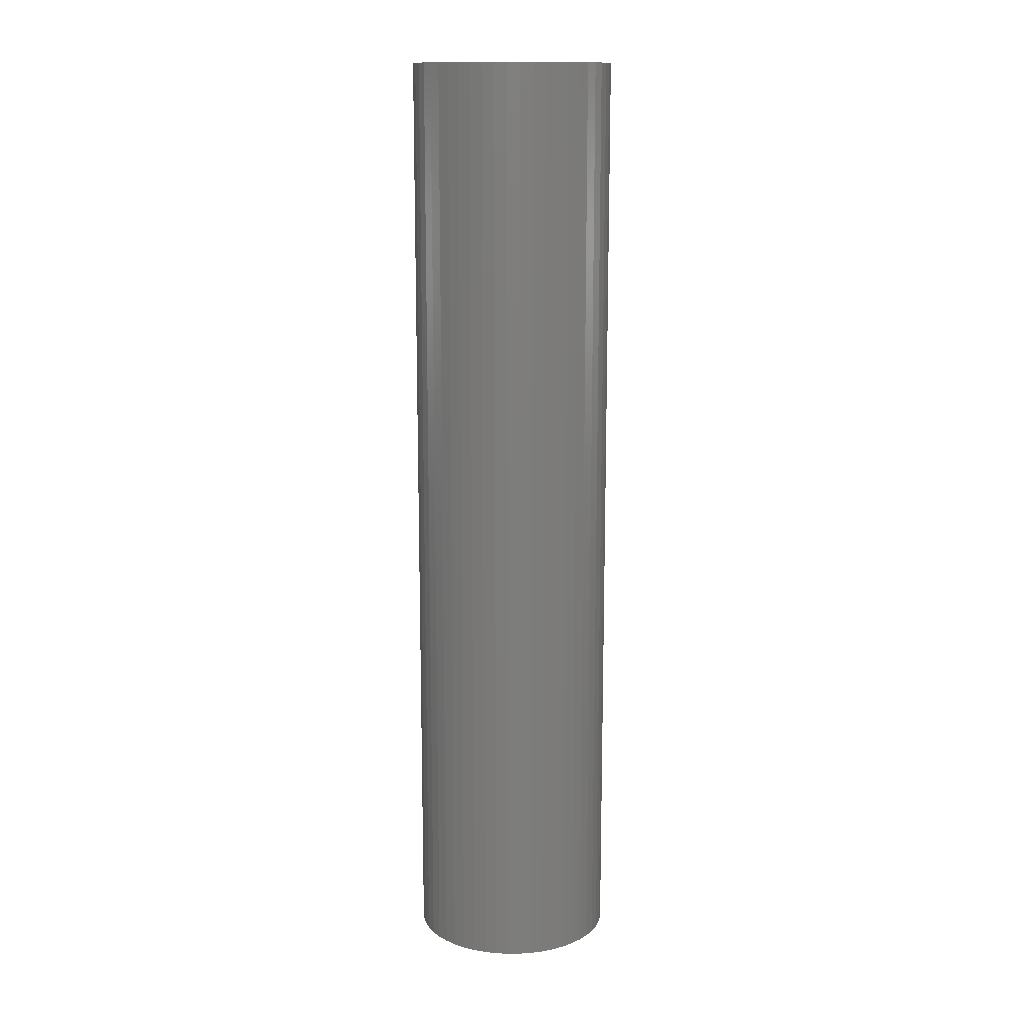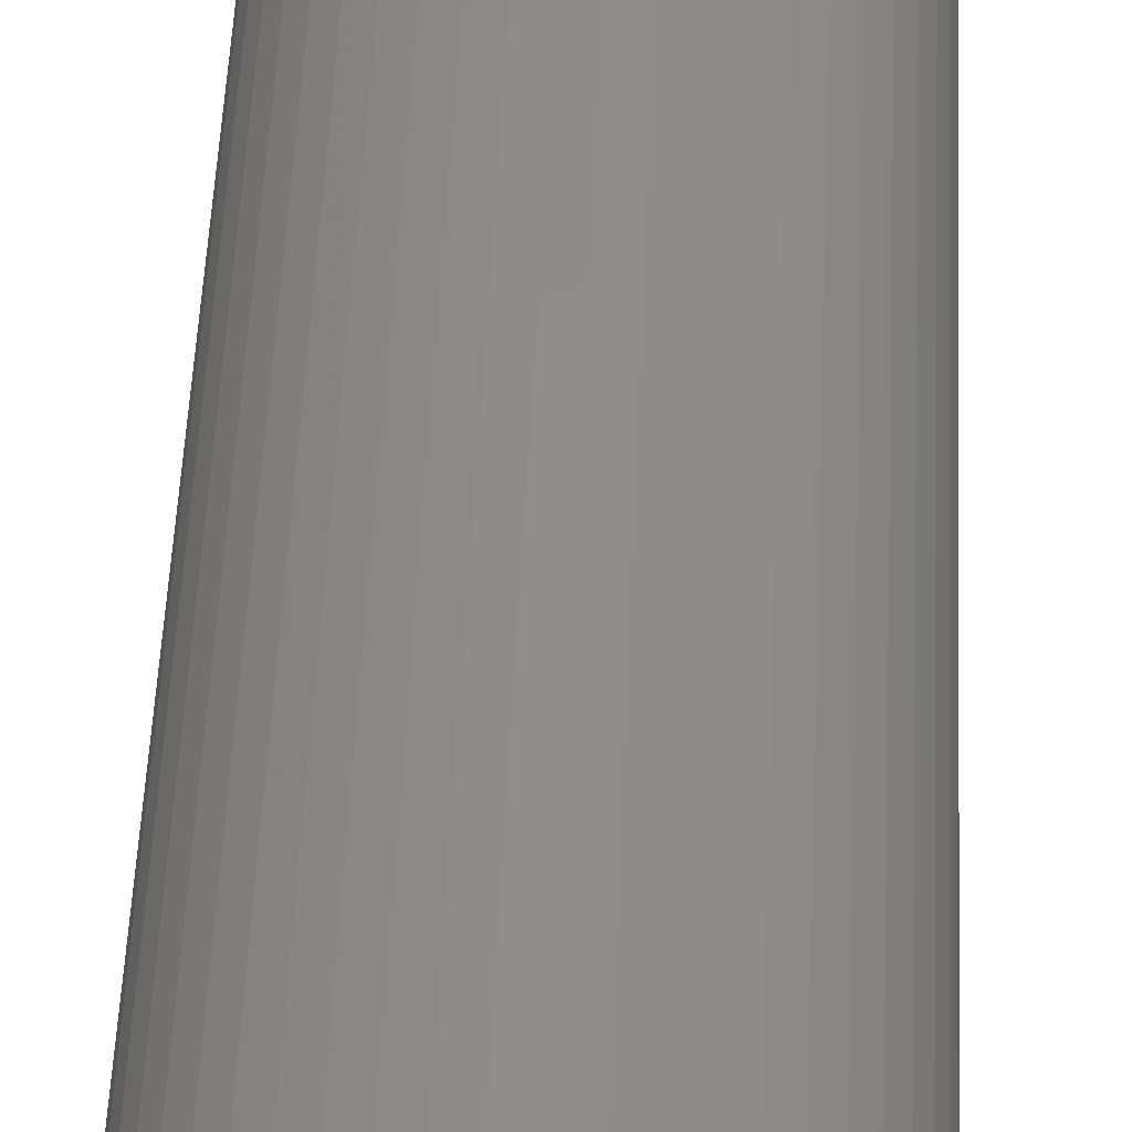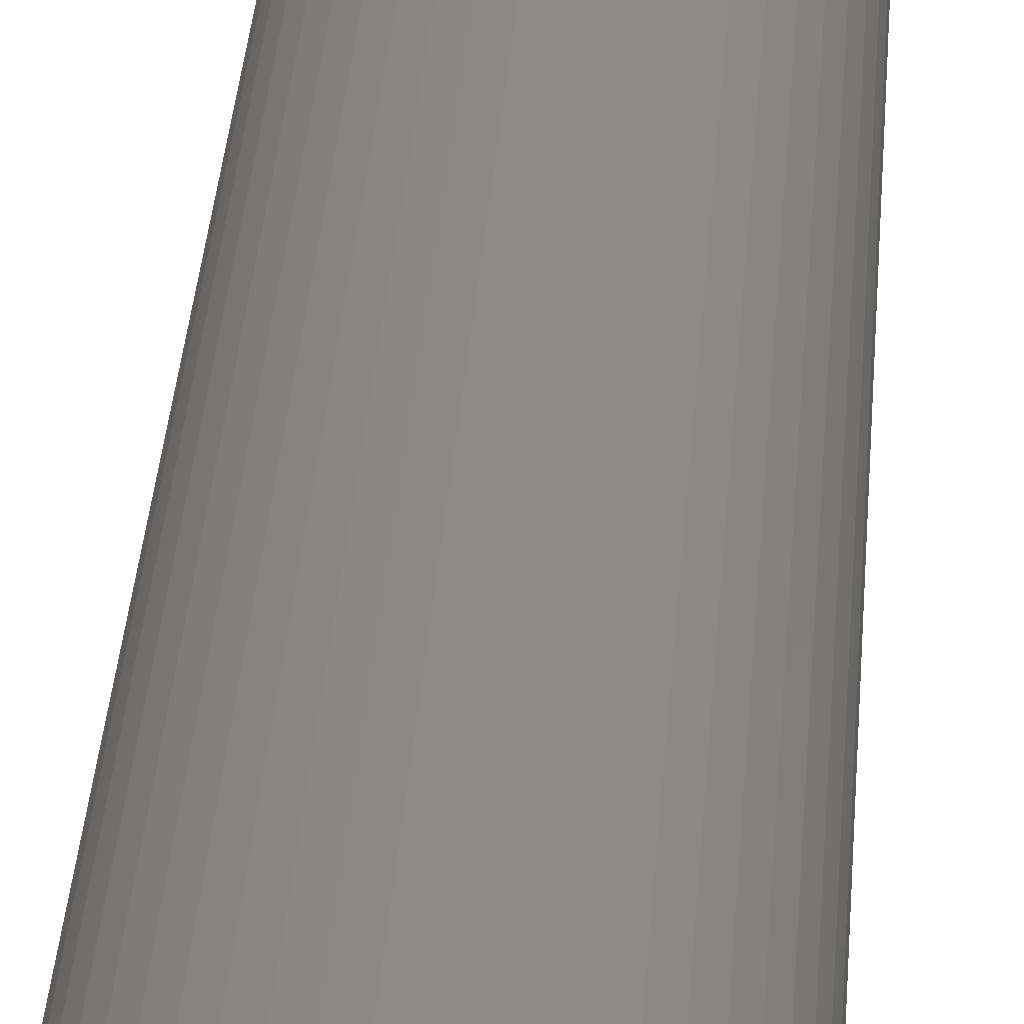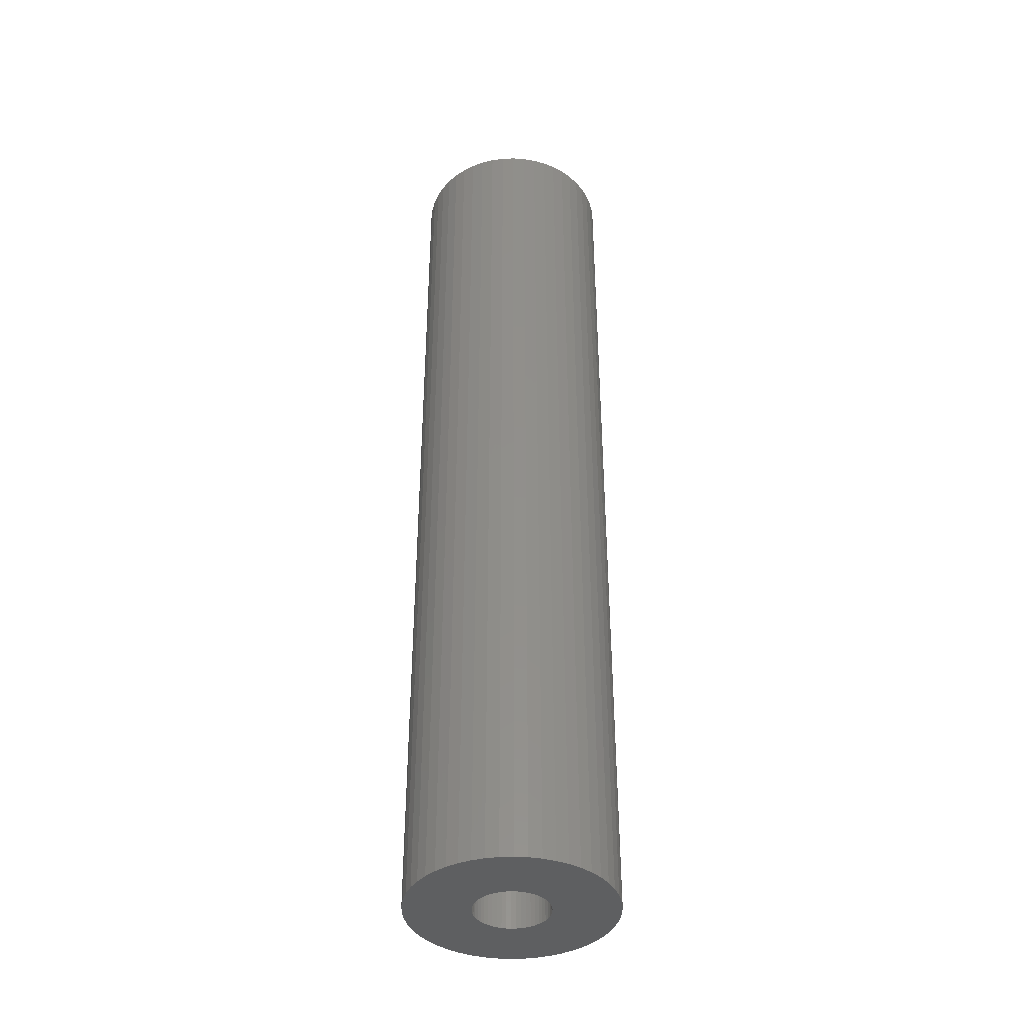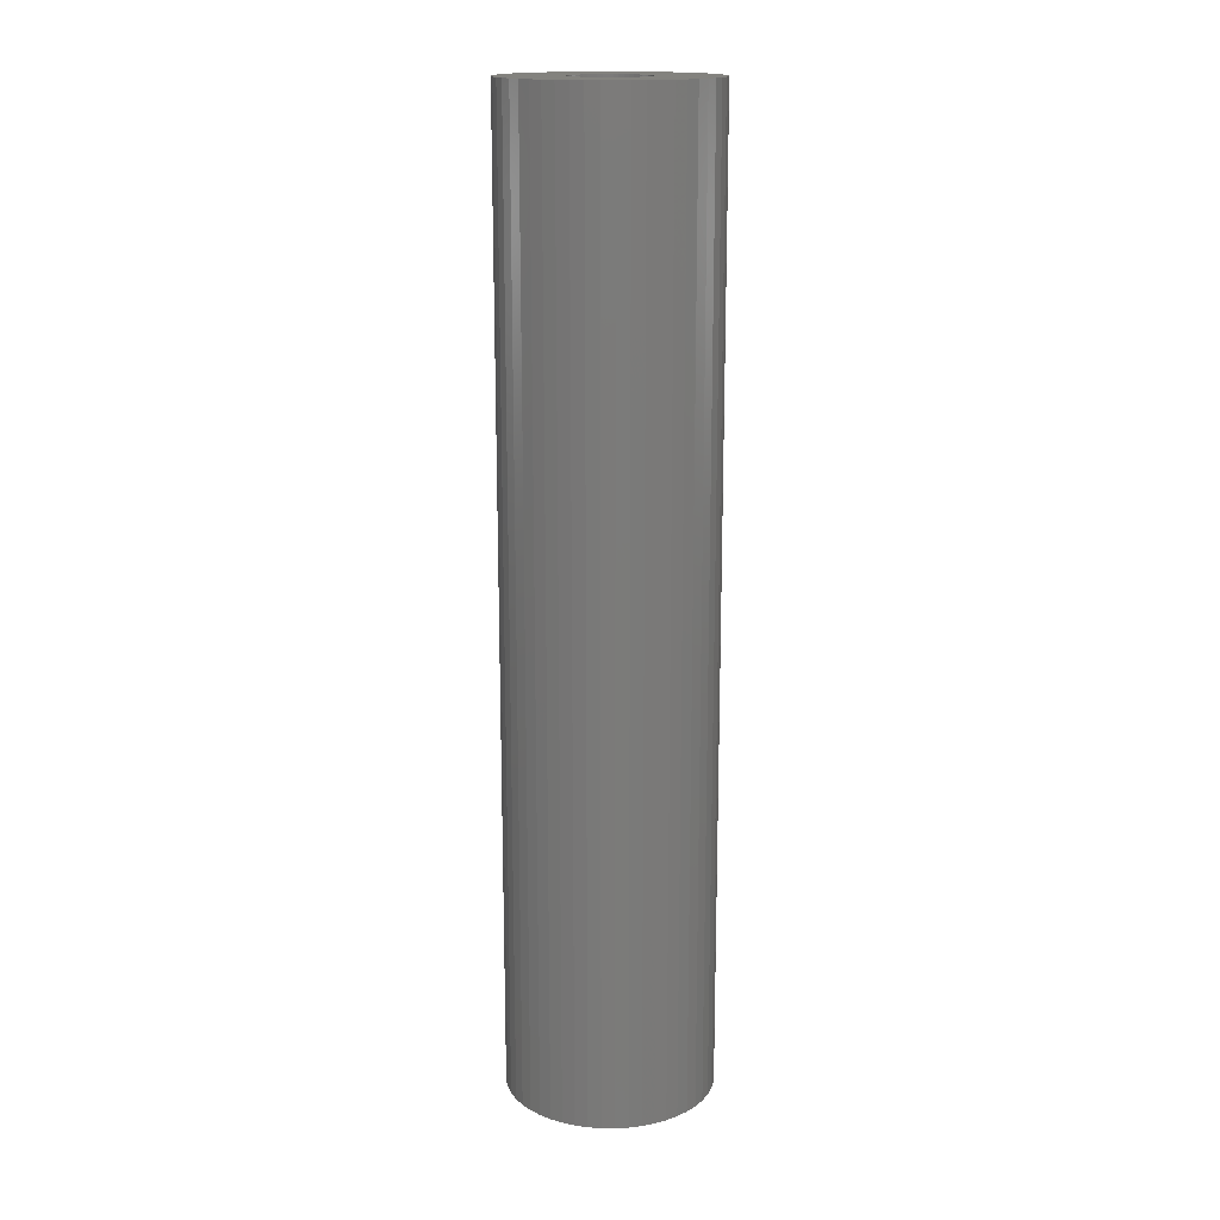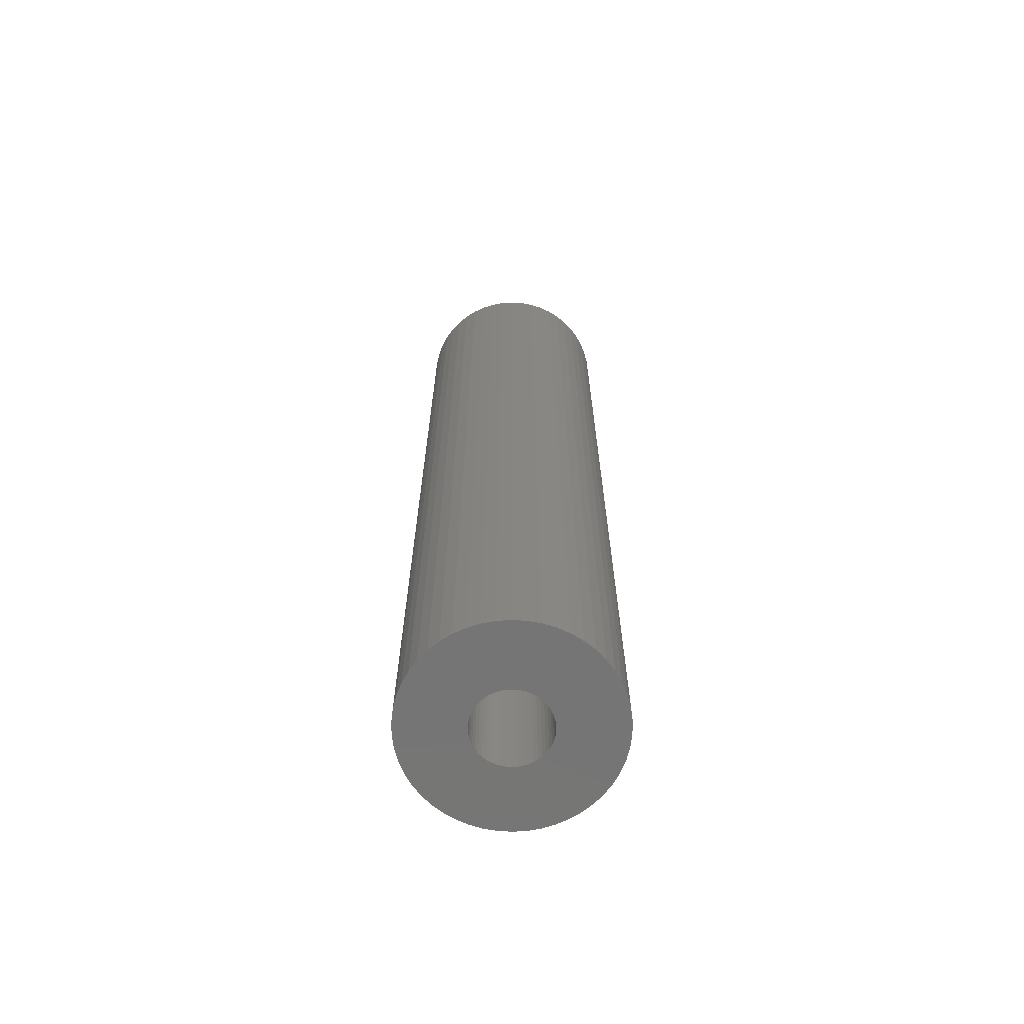
<metadata>
{"format":"stl","ext":"stl","renderer":"f3d","projection":"perspective","resolution":1024,"background":"white","views":[{"elev":13.5,"azim":157.4,"up":"+Z"},{"elev":42.4,"azim":2.2,"up":"+Y"},{"elev":32.9,"azim":3.9,"up":"+Y"},{"elev":-39.5,"azim":89.1,"up":"+Z"},{"elev":16.4,"azim":123.4,"up":"+Z"},{"elev":-67.4,"azim":-89.8,"up":"+Z"}]}
</metadata>
<code>
# stl→obj: 200 verts, 400 faces
v 7.5 0 35
v 7.441 0.94 -35
v 7.441 0.94 35
v 7.5 0 -35
v -7.5 0 -35
v -7.441 0.94 35
v -7.441 0.94 -35
v -7.5 0 35
v 0.4709 7.485 -35
v -0.4709 7.485 35
v 0.4709 7.485 35
v -0.4709 7.485 -35
v -0.4709 -7.485 -35
v 0.4709 -7.485 35
v -0.4709 -7.485 35
v 0.4709 -7.485 -35
v 5.467 5.134 -35
v 4.781 5.779 35
v 5.467 5.134 35
v 4.781 5.779 -35
v -4.781 5.779 -35
v -5.467 5.134 35
v -4.781 5.779 35
v -5.467 5.134 -35
v -2.318 7.133 -35
v -3.193 6.786 35
v -2.318 7.133 35
v -3.193 6.786 -35
v 6.068 -4.408 35
v 6.572 -3.613 -35
v 6.572 -3.613 35
v 6.068 -4.408 -35
v 6.973 2.761 35
v 6.572 3.613 -35
v 6.572 3.613 35
v 6.973 2.761 -35
v 3.193 6.786 -35
v 2.318 7.133 35
v 3.193 6.786 35
v 2.318 7.133 -35
v 1.405 7.367 35
v 1.405 7.367 -35
v 4.019 6.332 -35
v 4.019 6.332 35
v -6.973 2.761 -35
v -6.572 3.613 35
v -6.572 3.613 -35
v -6.973 2.761 35
v -6.068 4.408 35
v -6.068 4.408 -35
v 2.75 0 35
v 2.728 0.3447 35
v 7.264 1.865 35
v 7.441 -0.94 35
v 2.664 0.6839 35
v 2.728 -0.3447 35
v 2.557 1.012 35
v 7.264 -1.865 35
v 2.41 1.325 35
v 6.068 4.408 35
v 2.664 -0.6839 35
v 2.225 1.616 35
v 6.973 -2.761 35
v 2.005 1.883 35
v 2.557 -1.012 35
v 1.753 2.119 35
v 1.474 2.322 35
v 2.41 -1.325 35
v 1.171 2.488 35
v 0.8498 2.615 35
v 0.5153 2.701 35
v 0.1727 2.745 35
v -0.1727 2.745 35
v -0.5153 2.701 35
v -1.405 7.367 35
v -0.8498 2.615 35
v -1.171 2.488 35
v -1.474 2.322 35
v -4.019 6.332 35
v -1.753 2.119 35
v -2.005 1.883 35
v -2.225 1.616 35
v -2.41 1.325 35
v 2.225 -1.616 35
v 5.467 -5.134 35
v 2.005 -1.883 35
v 4.781 -5.779 35
v 1.753 -2.119 35
v 4.019 -6.332 35
v 1.474 -2.322 35
v 3.193 -6.786 35
v 1.171 -2.488 35
v 2.318 -7.133 35
v 0.8498 -2.615 35
v 1.405 -7.367 35
v 0.5153 -2.701 35
v 0.1727 -2.745 35
v -0.1727 -2.745 35
v -0.5153 -2.701 35
v -1.405 -7.367 35
v -0.8498 -2.615 35
v -2.318 -7.133 35
v -1.171 -2.488 35
v -3.193 -6.786 35
v -1.474 -2.322 35
v -4.019 -6.332 35
v -1.753 -2.119 35
v -4.781 -5.779 35
v -2.005 -1.883 35
v -5.467 -5.134 35
v -2.225 -1.616 35
v -6.068 -4.408 35
v -2.41 -1.325 35
v -6.572 -3.613 35
v -2.557 -1.012 35
v -6.973 -2.761 35
v -2.664 -0.6839 35
v -7.264 -1.865 35
v -2.728 -0.3447 35
v -7.441 -0.94 35
v -2.75 0 35
v -2.557 1.012 35
v -2.664 0.6839 35
v -7.264 1.865 35
v -2.728 0.3447 35
v -4.019 6.332 -35
v -1.405 7.367 -35
v 7.264 -1.865 -35
v 6.973 -2.761 -35
v 1.405 -7.367 -35
v 7.264 1.865 -35
v 6.068 4.408 -35
v -7.264 1.865 -35
v 5.467 -5.134 -35
v 7.441 -0.94 -35
v -6.572 -3.613 -35
v -6.973 -2.761 -35
v -7.441 -0.94 -35
v 2.318 -7.133 -35
v 3.193 -6.786 -35
v 4.781 -5.779 -35
v 4.019 -6.332 -35
v -3.193 -6.786 -35
v -2.318 -7.133 -35
v -5.467 -5.134 -35
v -4.781 -5.779 -35
v 2.75 0 -35
v 2.728 -0.3447 -35
v 2.664 -0.6839 -35
v 2.728 0.3447 -35
v 2.557 -1.012 -35
v 2.41 -1.325 -35
v 2.664 0.6839 -35
v 2.225 -1.616 -35
v 2.005 -1.883 -35
v 2.557 1.012 -35
v 1.753 -2.119 -35
v 1.474 -2.322 -35
v 2.41 1.325 -35
v 1.171 -2.488 -35
v 0.8498 -2.615 -35
v 0.5153 -2.701 -35
v 0.1727 -2.745 -35
v -0.1727 -2.745 -35
v -0.5153 -2.701 -35
v -1.405 -7.367 -35
v -0.8498 -2.615 -35
v -1.171 -2.488 -35
v -1.474 -2.322 -35
v -4.019 -6.332 -35
v -1.753 -2.119 -35
v -2.005 -1.883 -35
v -2.225 -1.616 -35
v -6.068 -4.408 -35
v -2.41 -1.325 -35
v 2.225 1.616 -35
v 2.005 1.883 -35
v 1.753 2.119 -35
v 1.474 2.322 -35
v 1.171 2.488 -35
v 0.8498 2.615 -35
v 0.5153 2.701 -35
v 0.1727 2.745 -35
v -0.1727 2.745 -35
v -0.5153 2.701 -35
v -0.8498 2.615 -35
v -1.171 2.488 -35
v -1.474 2.322 -35
v -1.753 2.119 -35
v -2.005 1.883 -35
v -2.225 1.616 -35
v -2.41 1.325 -35
v -2.557 1.012 -35
v -2.664 0.6839 -35
v -2.728 0.3447 -35
v -2.75 0 -35
v -2.557 -1.012 -35
v -2.664 -0.6839 -35
v -7.264 -1.865 -35
v -2.728 -0.3447 -35
f 1 2 3
f 2 1 4
f 5 6 7
f 6 5 8
f 9 10 11
f 10 9 12
f 13 14 15
f 14 13 16
f 17 18 19
f 18 17 20
f 21 22 23
f 22 21 24
f 25 26 27
f 26 25 28
f 29 30 31
f 30 29 32
f 33 34 35
f 34 33 36
f 37 38 39
f 38 37 40
f 40 41 38
f 41 40 42
f 43 39 44
f 39 43 37
f 45 46 47
f 46 45 48
f 47 49 50
f 49 47 46
f 51 1 3
f 52 3 53
f 1 51 54
f 55 53 33
f 56 54 51
f 57 33 35
f 54 56 58
f 59 35 60
f 61 58 56
f 62 60 19
f 58 61 63
f 64 19 18
f 65 63 61
f 66 18 44
f 63 65 31
f 67 44 39
f 68 31 65
f 31 68 29
f 3 52 51
f 53 55 52
f 33 57 55
f 35 59 57
f 69 39 38
f 60 62 59
f 19 64 62
f 18 66 64
f 44 67 66
f 70 38 41
f 39 69 67
f 38 70 69
f 41 71 70
f 11 71 41
f 11 72 71
f 11 73 72
f 10 73 11
f 10 74 73
f 75 74 10
f 74 75 76
f 27 76 75
f 76 27 77
f 26 77 27
f 77 26 78
f 79 78 26
f 78 79 80
f 23 80 79
f 80 23 81
f 22 81 23
f 81 22 82
f 49 82 22
f 82 49 83
f 84 29 68
f 29 84 85
f 86 85 84
f 85 86 87
f 88 87 86
f 87 88 89
f 90 89 88
f 89 90 91
f 92 91 90
f 91 92 93
f 94 93 92
f 93 94 95
f 96 95 94
f 96 14 95
f 97 14 96
f 98 14 97
f 98 15 14
f 99 15 98
f 100 99 101
f 102 101 103
f 99 100 15
f 104 103 105
f 106 105 107
f 108 107 109
f 110 109 111
f 101 102 100
f 112 111 113
f 114 113 115
f 116 115 117
f 118 117 119
f 120 119 121
f 46 83 49
f 103 104 102
f 83 46 122
f 105 106 104
f 48 122 46
f 107 108 106
f 122 48 123
f 109 110 108
f 124 123 48
f 111 112 110
f 123 124 125
f 113 114 112
f 6 125 124
f 115 116 114
f 125 6 121
f 117 118 116
f 8 121 6
f 119 120 118
f 121 8 120
f 126 23 79
f 23 126 21
f 12 75 10
f 75 12 127
f 63 128 58
f 128 63 129
f 16 95 14
f 95 16 130
f 53 36 33
f 36 53 131
f 3 131 53
f 131 3 2
f 60 17 19
f 17 60 132
f 35 132 60
f 132 35 34
f 42 11 41
f 11 42 9
f 20 44 18
f 44 20 43
f 50 22 24
f 22 50 49
f 133 48 45
f 48 133 124
f 7 124 133
f 124 7 6
f 85 32 29
f 32 85 134
f 58 135 54
f 135 58 128
f 136 116 137
f 116 136 114
f 138 8 5
f 8 138 120
f 139 91 93
f 91 139 140
f 28 79 26
f 79 28 126
f 127 27 75
f 27 127 25
f 141 85 87
f 85 141 134
f 140 89 91
f 89 140 142
f 31 129 63
f 129 31 30
f 54 4 1
f 4 54 135
f 143 102 104
f 102 143 144
f 145 108 110
f 108 145 146
f 147 4 135
f 148 135 128
f 4 147 2
f 149 128 129
f 150 2 147
f 151 129 30
f 2 150 131
f 152 30 32
f 153 131 150
f 154 32 134
f 131 153 36
f 155 134 141
f 156 36 153
f 157 141 142
f 36 156 34
f 158 142 140
f 159 34 156
f 34 159 132
f 135 148 147
f 128 149 148
f 129 151 149
f 30 152 151
f 160 140 139
f 32 154 152
f 134 155 154
f 141 157 155
f 142 158 157
f 161 139 130
f 140 160 158
f 139 161 160
f 130 162 161
f 16 162 130
f 16 163 162
f 16 164 163
f 13 164 16
f 13 165 164
f 166 165 13
f 165 166 167
f 144 167 166
f 167 144 168
f 143 168 144
f 168 143 169
f 170 169 143
f 169 170 171
f 146 171 170
f 171 146 172
f 145 172 146
f 172 145 173
f 174 173 145
f 173 174 175
f 176 132 159
f 132 176 17
f 177 17 176
f 17 177 20
f 178 20 177
f 20 178 43
f 179 43 178
f 43 179 37
f 180 37 179
f 37 180 40
f 181 40 180
f 40 181 42
f 182 42 181
f 182 9 42
f 183 9 182
f 184 9 183
f 184 12 9
f 185 12 184
f 127 185 186
f 25 186 187
f 185 127 12
f 28 187 188
f 126 188 189
f 21 189 190
f 24 190 191
f 186 25 127
f 50 191 192
f 47 192 193
f 45 193 194
f 133 194 195
f 7 195 196
f 136 175 174
f 187 28 25
f 175 136 197
f 188 126 28
f 137 197 136
f 189 21 126
f 197 137 198
f 190 24 21
f 199 198 137
f 191 50 24
f 198 199 200
f 192 47 50
f 138 200 199
f 193 45 47
f 200 138 196
f 194 133 45
f 5 196 138
f 195 7 133
f 196 5 7
f 130 93 95
f 93 130 139
f 142 87 89
f 87 142 141
f 166 15 100
f 15 166 13
f 146 106 108
f 106 146 170
f 144 100 102
f 100 144 166
f 174 114 136
f 114 174 112
f 137 118 199
f 118 137 116
f 199 120 138
f 120 199 118
f 145 112 174
f 112 145 110
f 170 104 106
f 104 170 143
f 156 59 159
f 59 156 57
f 159 62 176
f 62 159 59
f 181 69 70
f 69 181 180
f 187 76 77
f 76 187 186
f 122 192 83
f 192 122 193
f 148 51 147
f 51 148 56
f 160 94 92
f 94 160 161
f 178 64 66
f 64 178 177
f 184 72 73
f 72 184 183
f 179 66 67
f 66 179 178
f 121 195 125
f 195 121 196
f 125 194 123
f 194 125 195
f 82 190 81
f 190 82 191
f 188 77 78
f 77 188 187
f 189 78 80
f 78 189 188
f 158 92 90
f 92 158 160
f 155 84 154
f 84 155 86
f 161 96 94
f 96 161 162
f 150 55 153
f 55 150 52
f 153 57 156
f 57 153 55
f 176 64 177
f 64 176 62
f 182 70 71
f 70 182 181
f 183 71 72
f 71 183 182
f 180 67 69
f 67 180 179
f 123 193 122
f 193 123 194
f 83 191 82
f 191 83 192
f 185 73 74
f 73 185 184
f 186 74 76
f 74 186 185
f 190 80 81
f 80 190 189
f 147 52 150
f 52 147 51
f 119 196 121
f 196 119 200
f 117 200 119
f 200 117 198
f 162 97 96
f 97 162 163
f 149 56 148
f 56 149 61
f 151 61 149
f 61 151 65
f 152 65 151
f 65 152 68
f 154 68 152
f 68 154 84
f 163 98 97
f 98 163 164
f 115 198 117
f 198 115 197
f 109 173 111
f 173 109 172
f 157 90 88
f 90 157 158
f 155 88 86
f 88 155 157
f 171 109 107
f 109 171 172
f 165 101 99
f 101 165 167
f 168 105 103
f 105 168 169
f 111 175 113
f 175 111 173
f 113 197 115
f 197 113 175
f 164 99 98
f 99 164 165
f 169 107 105
f 107 169 171
f 167 103 101
f 103 167 168

</code>
